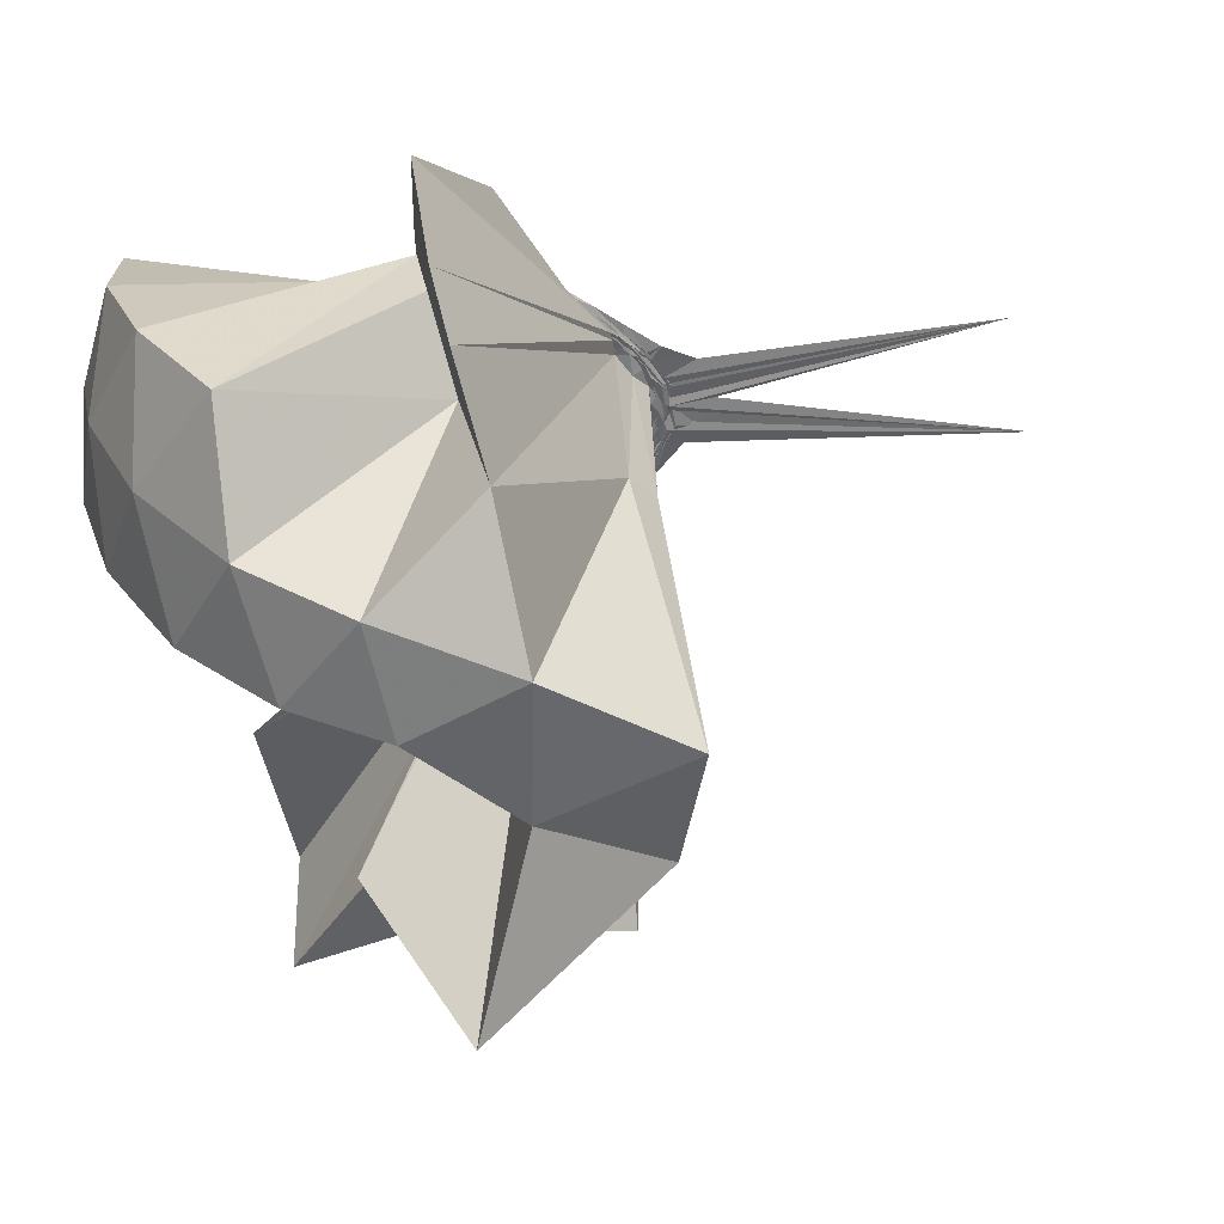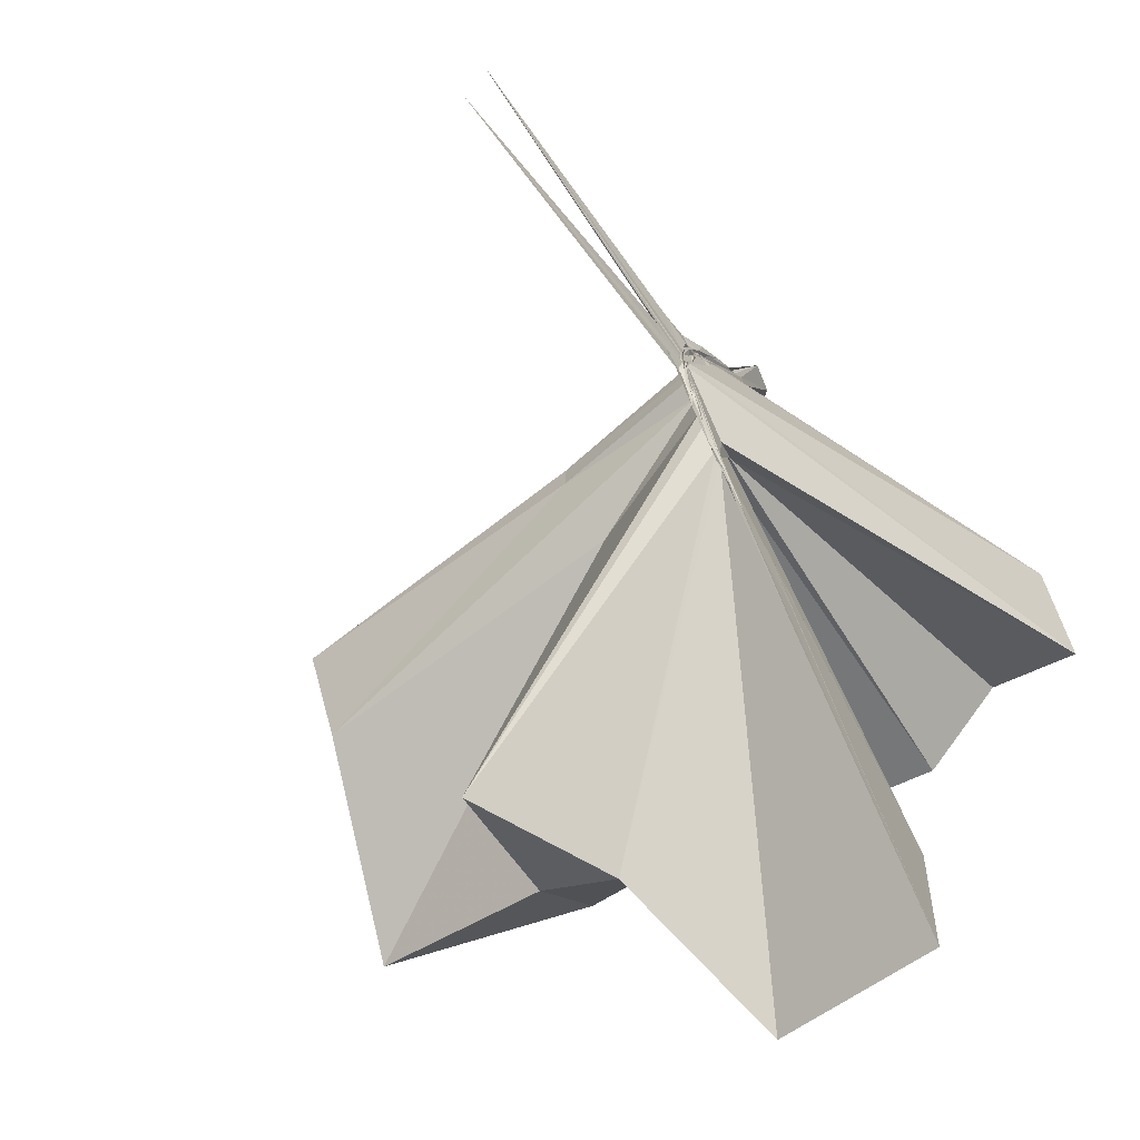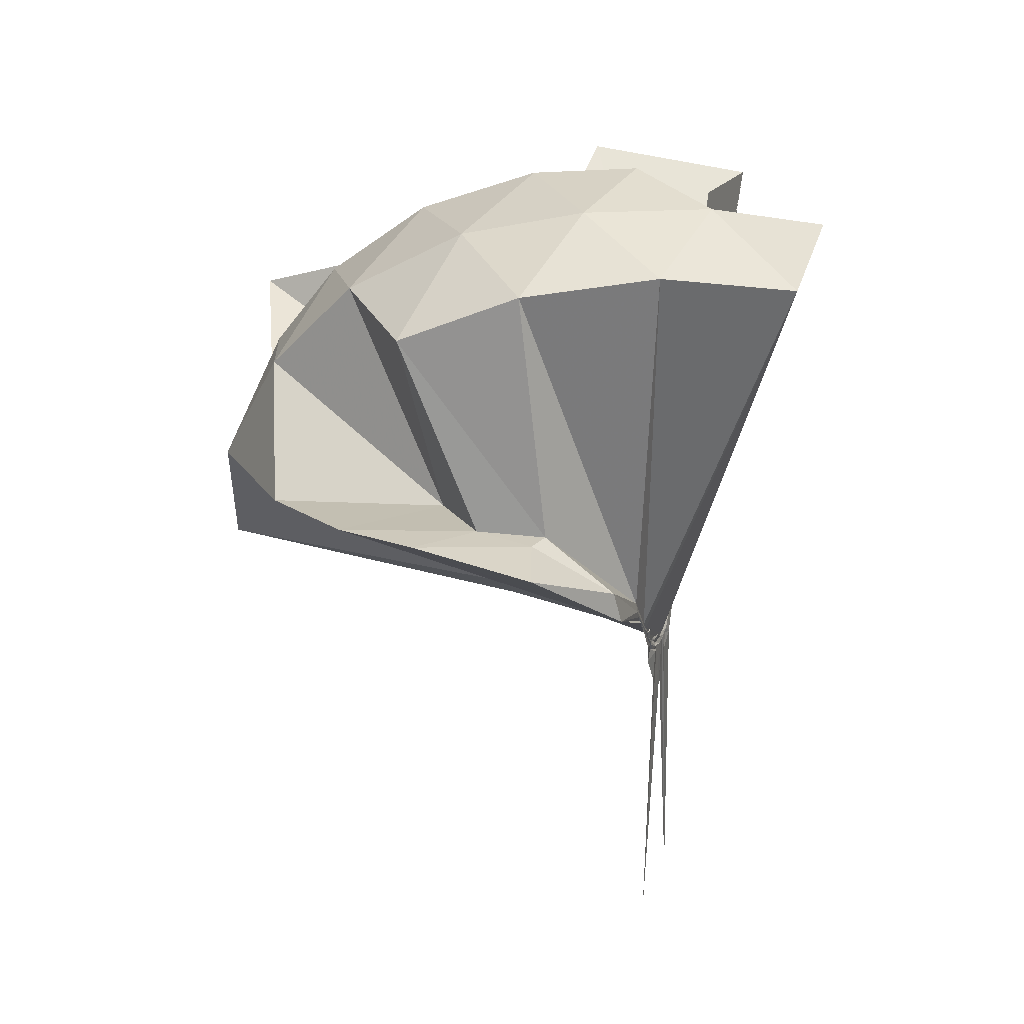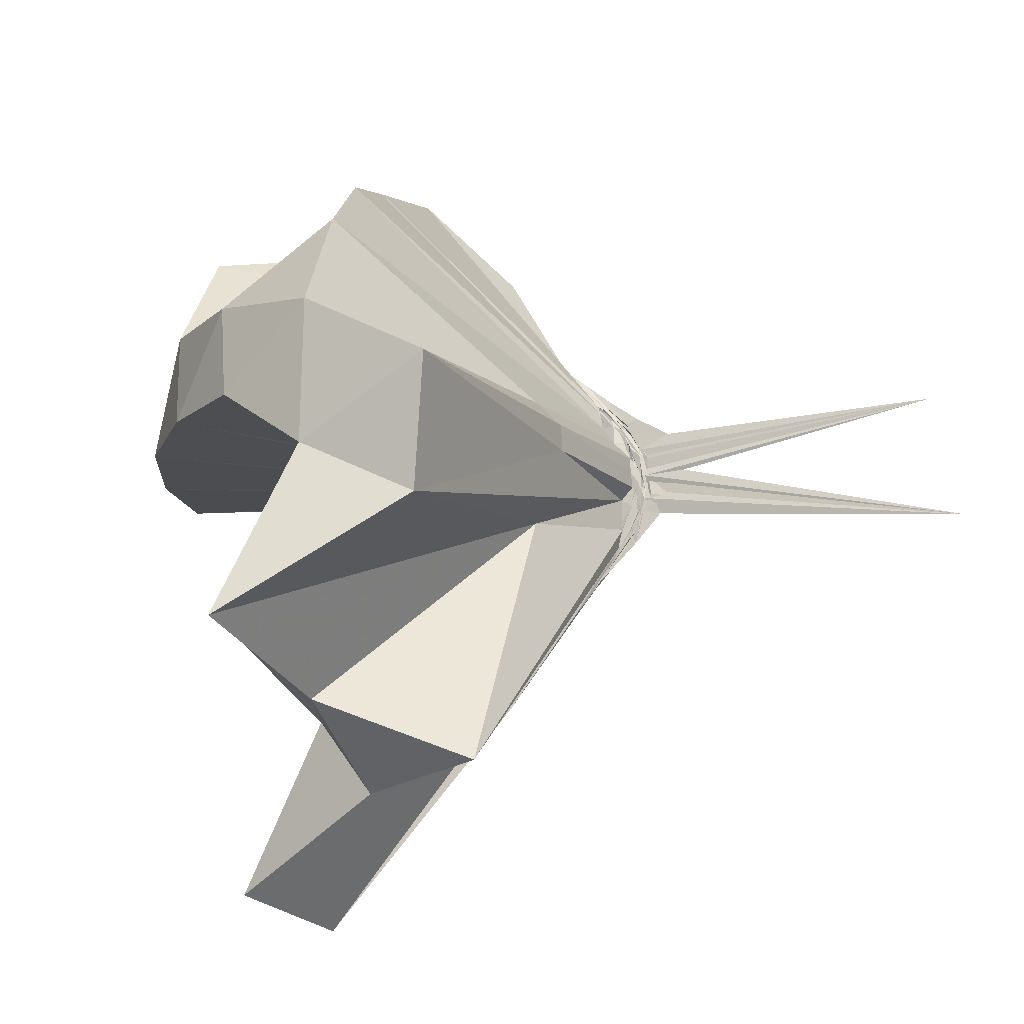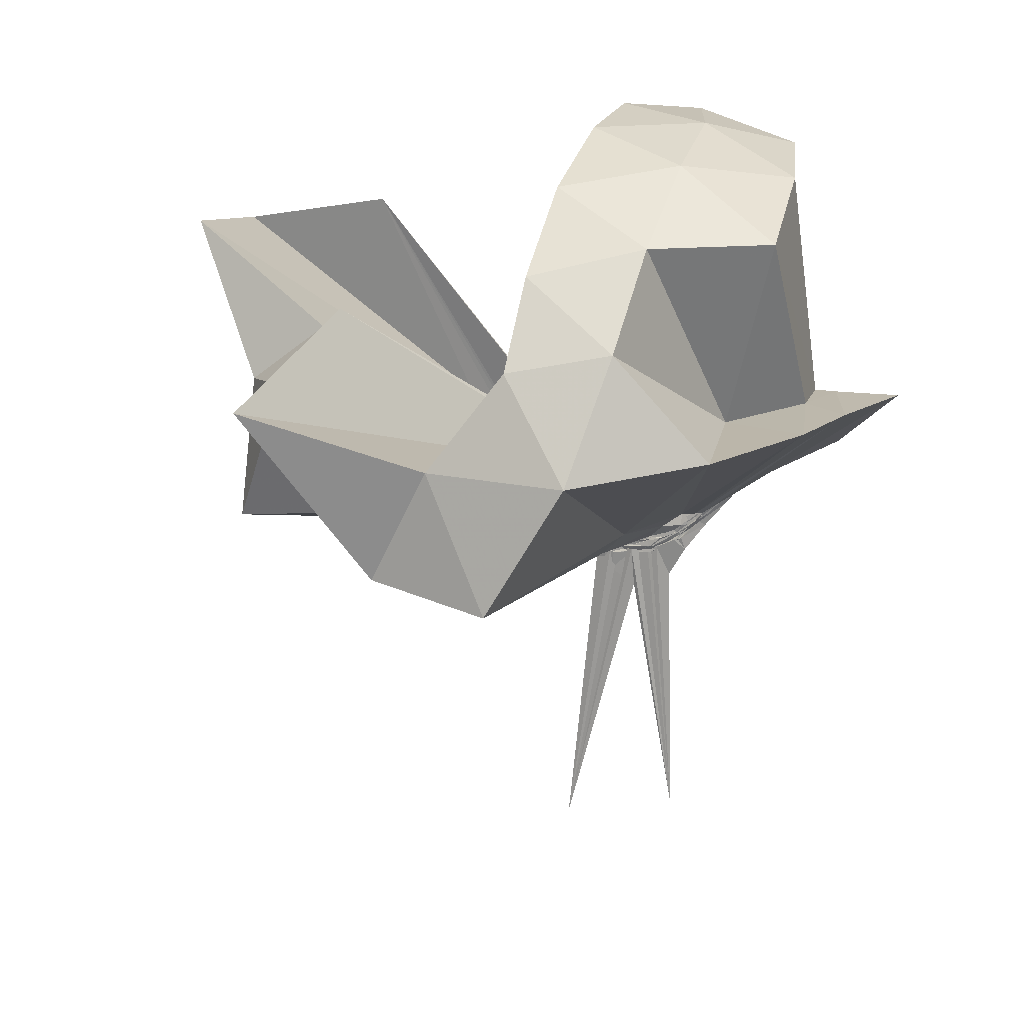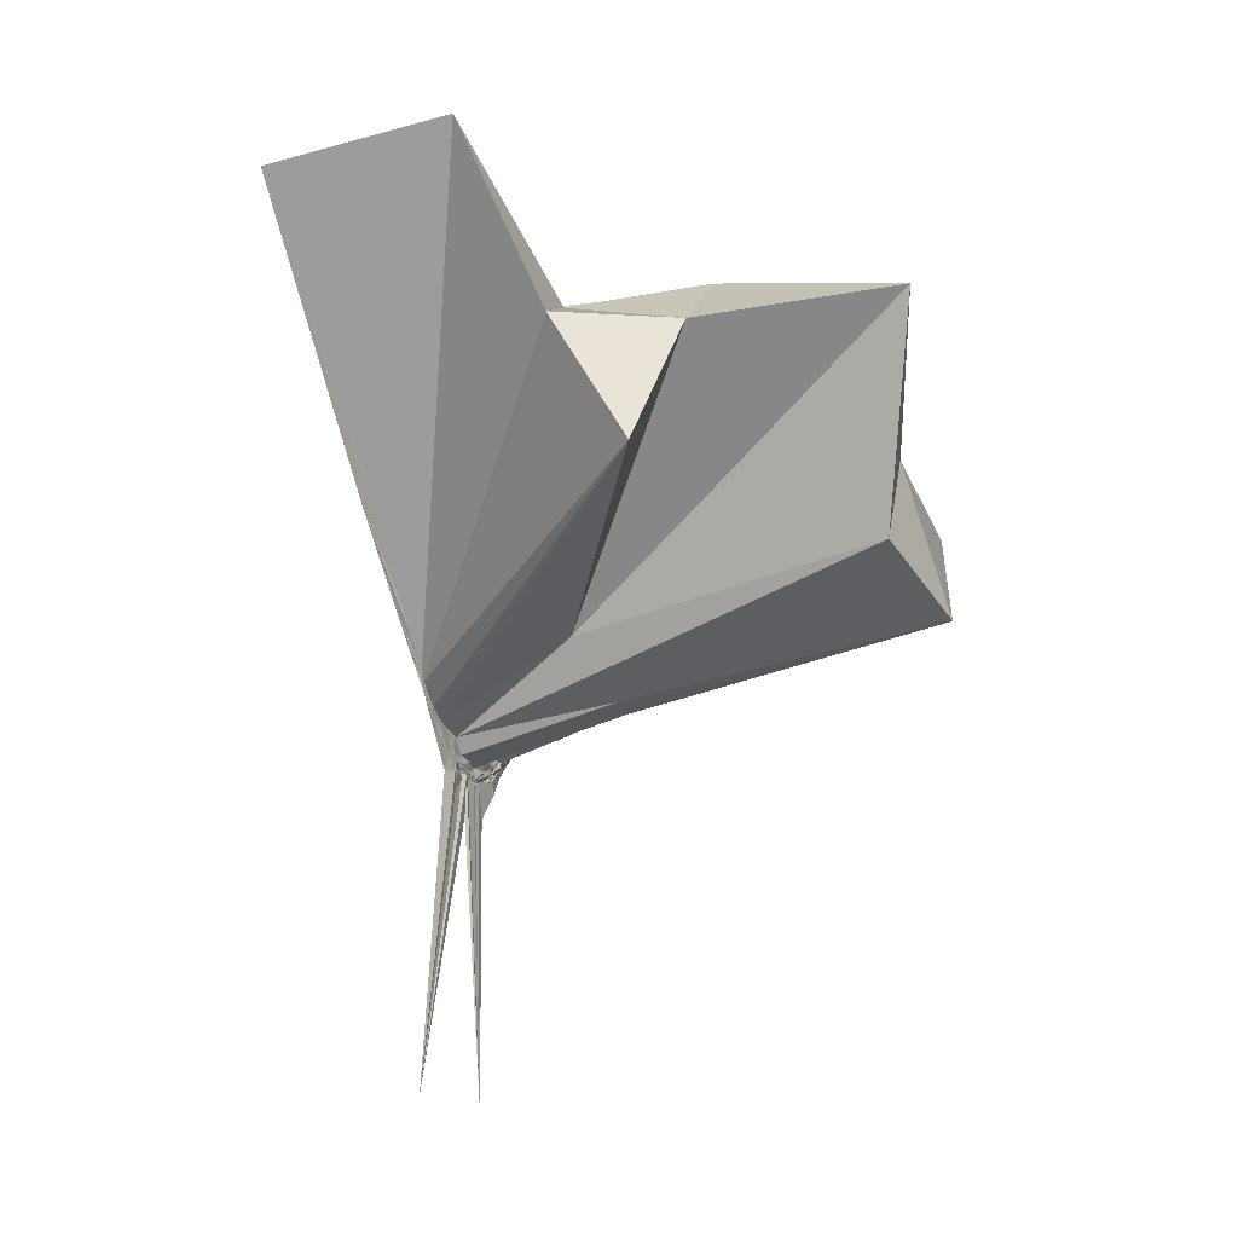
<metadata>
{"format":"obj","ext":"obj","renderer":"f3d","projection":"perspective","resolution":1024,"background":"white","views":[{"elev":37.8,"azim":78.5,"up":"+Y"},{"elev":-59.1,"azim":-146.0,"up":"+Y"},{"elev":27.3,"azim":-166.4,"up":"+Z"},{"elev":-15.6,"azim":109.8,"up":"+Y"},{"elev":17.1,"azim":110.7,"up":"+Z"},{"elev":-30.0,"azim":20.2,"up":"+Z"}]}
</metadata>
<code>
v -0.9102 -0.1022 1.093
v -0.9955 -0.09329 -0.08006
v -0.06549 -0.09718 0.6055
v -0.1324 0.1318 0.6503
v -0.563 0.2711 0.4062
v -0.6808 0.4332 0.4388
v -0.8117 0.4753 0.4406
v -0.9859 0.4492 0.3345
v -1.001 0.2427 0.1776
v -1 0.1373 0.07524
v -1 0.1204 0.06163
v -0.9972 0.003995 -0.03458
v -0.9981 -0.09507 -0.06084
v -0.9973 -0.1053 -0.06228
v -1.002 -0.3013 0.02565
v -1.003 -0.3233 0.04125
v -0.9959 -0.4585 0.1474
v -0.9992 -1.17 0.7314
v -0.6151 -1.124 0.7877
v -0.5289 -0.749 0.563
v -0.2717 -0.583 0.6723
v -0.8728 -0.1309 0.168
v 0.01567 0.07232 0.3788
v -0.1921 0.3393 0.409
v -0.3919 0.5003 0.4419
v -0.5706 0.5534 0.4481
v -0.8432 0.6205 0.4366
v -1.003 0.4433 0.2647
v -1.001 0.2185 0.1509
v -0.9985 0.1131 0.051
v -0.9984 0.08477 0.02637
v -1 -0.07854 -0.06254
v -0.9993 -0.101 -0.0645
v -0.9965 -0.2766 -0.001986
v -1.003 -0.3132 0.02421
v -1.002 -0.4383 0.1235
v -1.002 -0.6468 0.2694
v -0.9985 -0.3349 0.04745
v -0.4956 -0.927 0.4241
v -0.2747 -0.7489 0.4744
v 0.1506 -0.6505 0.5173
v 0.01464 -0.2526 0.3846
v -0.6384 0.0009523 0.07675
v -1.001 0.04049 0.02969
v -1.002 0.07499 0.03305
v -0.9956 0.09764 0.04035
v -1.003 0.1983 0.1237
v -0.9965 0.1909 0.1246
v -1.004 0.1072 0.03366
v -0.996 0.07977 0.01698
v -0.9974 0.04018 -0.01518
v -0.9976 -0.09519 -0.07014
v -0.9998 -0.1852 -0.0552
v -0.9976 -0.2654 -0.01519
v -0.9973 -0.3053 0.003659
v -1.004 -0.4188 0.09373
v -0.9977 -0.4295 0.103
v -1.003 -0.3148 0.02832
v -0.3408 -0.8931 0.1171
v -0.6901 -0.278 0.09702
v 0.01488 -0.3869 0.1195
v 0.06558 -0.09583 0.0809
v -0.989 -0.006003 -0.004015
v -0.9951 0.04036 -0.0001324
v -0.9998 0.06615 0.006797
v -0.997 0.07403 0.01163
v -1.004 0.1572 0.07213
v -1 0.08789 0.01422
v -1.003 0.06393 -0.007134
v -1 0.02343 -0.03698
v -0.995 -0.03495 -0.06465
v -0.9956 -0.1114 -0.07509
v -1.001 -0.2006 -0.05715
v -0.9958 -0.2571 -0.03218
v -0.9964 -0.3477 0.03566
v -1.003 -0.3702 0.05467
v -0.9968 -0.2865 -0.002349
v -0.9983 -0.2706 -0.008679
v -0.9999 -0.2243 -0.01941
v -0.9965 -0.1511 -0.01872
v -0.6451 -0.1204 0.01546
v -0.6459 -0.05795 0.01858
v -1.002 -0.000337 -0.03229
v -0.9979 0.02858 -0.02201
v -0.998 0.04052 -0.02359
v -1.001 0.05568 -0.01372
v -1.004 0.1037 0.006672
v -0.9942 0.04156 -0.03359
v -0.9997 0.008719 -0.05386
v -0.9986 -0.03879 -0.07349
v -0.9967 -0.09015 -0.07255
v -1.003 -0.1438 -0.07983
v -0.999 -0.1865 -0.07109
v -1.001 -0.2292 -0.05373
v -0.9996 -0.3177 0.00528
v -1.002 -0.2505 -0.03408
v -0.9972 -0.2328 -0.03863
v -1.004 -0.2023 -0.04524
v -0.9966 -0.1683 -0.04609
v -0.9985 -0.1197 -0.04604
v -0.9954 -0.08222 -0.043
v -1.002 -0.044 -0.03996
v -0.2082 -0.09846 0.7945
v -0.321 0.146 0.8524
v -0.4995 0.3936 0.8472
v -0.829 0.4205 0.4361
v -0.9973 0.2405 0.1974
v -0.9991 0.1449 0.09056
v -0.9987 0.114 0.06321
v -1.003 -0.07476 -0.0549
v -1.002 -0.1003 -0.0588
v -1.003 -0.1103 -0.06139
v -0.997 -0.3159 0.04757
v -0.969 -0.7792 0.8077
v -0.9892 -0.406 0.2229
v -0.927 -0.1606 0.1569
v -0.895 -0.1341 0.1756
v -0.423 -0.1016 0.9614
v -0.5767 0.1443 1.001
v -0.7573 0.3694 0.9591
v -1.039 0.2973 0.9995
v -1.31 0.1912 0.9567
v -1.325 -0.1038 0.9978
v -0.9889 -0.1952 0.0797
v -0.9749 -0.1748 0.1273
v -0.9632 -0.1804 0.1358
v -0.92 -0.1366 0.184
v -0.6795 -0.1019 1.064
v -0.8403 0.1247 1.065
v -1.101 0.03773 1.064
v -0.9711 -0.1464 0.1447
v -0.9463 -0.1399 0.1644
v -0.9945 -0.01858 -0.04255
v -1.003 0.0008951 -0.04998
v -0.9949 0.022 -0.04177
v -0.9955 0.05213 -0.06337
v -1.003 0.0004489 -0.06484
v -0.9973 -0.04553 -0.08383
v -1.001 -0.09472 -0.0862
v -0.9952 -0.142 -0.09436
v -0.9966 -0.1814 -0.07477
v -0.9999 -0.2601 -0.05327
v -0.9978 -0.1993 -0.06386
v -0.9978 -0.1761 -0.06546
v -0.998 -0.1456 -0.05946
v -0.9961 -0.1078 -0.0611
v -0.9992 -0.06529 -0.05782
v -0.9946 -0.04194 -0.06573
v -0.9979 -0.02566 -0.06657
v -1.002 0.008952 -0.138
v -0.9982 -0.04909 -0.08137
v -1.001 -0.09576 -0.08736
v -0.9991 -0.1492 -0.1414
v -1.003 -0.1911 -0.1147
v -0.9952 -0.1506 -0.07707
v -0.9965 -0.1332 -0.07077
v -0.9995 -0.08517 -0.07095
v -1.001 -0.07049 -0.08141
v -0.997 0.02641 -0.7833
v -1 -0.08667 -0.1765
v -1 -0.2637 -0.8542
v -1.003 -0.1126 -0.08152
f 3 23 4
f 4 23 24
f 4 24 5
f 5 24 25
f 5 25 6
f 6 25 26
f 6 26 7
f 7 26 27
f 7 27 8
f 8 27 28
f 8 28 9
f 9 28 29
f 9 29 10
f 10 29 30
f 10 30 11
f 11 30 31
f 11 31 12
f 12 31 32
f 12 32 13
f 13 32 33
f 13 33 14
f 14 33 34
f 14 34 15
f 15 34 35
f 15 35 16
f 16 35 36
f 16 36 17
f 17 36 37
f 17 37 18
f 18 37 38
f 18 38 19
f 19 38 39
f 19 39 20
f 20 39 40
f 20 40 21
f 21 40 41
f 21 41 22
f 22 41 42
f 22 42 3
f 3 42 23
f 23 43 24
f 24 43 44
f 24 44 25
f 25 44 45
f 25 45 26
f 26 45 46
f 26 46 27
f 27 46 47
f 27 47 28
f 28 47 48
f 28 48 29
f 29 48 49
f 29 49 30
f 30 49 50
f 30 50 31
f 31 50 51
f 31 51 32
f 32 51 52
f 32 52 33
f 33 52 53
f 33 53 34
f 34 53 54
f 34 54 35
f 35 54 55
f 35 55 36
f 36 55 56
f 36 56 37
f 37 56 57
f 37 57 38
f 38 57 58
f 38 58 39
f 39 58 59
f 39 59 40
f 40 59 60
f 40 60 41
f 41 60 61
f 41 61 42
f 42 61 62
f 42 62 23
f 23 62 43
f 43 63 44
f 44 63 64
f 44 64 45
f 45 64 65
f 45 65 46
f 46 65 66
f 46 66 47
f 47 66 67
f 47 67 48
f 48 67 68
f 48 68 49
f 49 68 69
f 49 69 50
f 50 69 70
f 50 70 51
f 51 70 71
f 51 71 52
f 52 71 72
f 52 72 53
f 53 72 73
f 53 73 54
f 54 73 74
f 54 74 55
f 55 74 75
f 55 75 56
f 56 75 76
f 56 76 57
f 57 76 77
f 57 77 58
f 58 77 78
f 58 78 59
f 59 78 79
f 59 79 60
f 60 79 80
f 60 80 61
f 61 80 81
f 61 81 62
f 62 81 82
f 62 82 43
f 43 82 63
f 63 83 64
f 64 83 84
f 64 84 65
f 65 84 85
f 65 85 66
f 66 85 86
f 66 86 67
f 67 86 87
f 67 87 68
f 68 87 88
f 68 88 69
f 69 88 89
f 69 89 70
f 70 89 90
f 70 90 71
f 71 90 91
f 71 91 72
f 72 91 92
f 72 92 73
f 73 92 93
f 73 93 74
f 74 93 94
f 74 94 75
f 75 94 95
f 75 95 76
f 76 95 96
f 76 96 77
f 77 96 97
f 77 97 78
f 78 97 98
f 78 98 79
f 79 98 99
f 79 99 80
f 80 99 100
f 80 100 81
f 81 100 101
f 81 101 82
f 82 101 102
f 82 102 63
f 63 102 83
f 103 104 118
f 104 119 118
f 104 105 119
f 105 120 119
f 105 106 120
f 106 107 120
f 107 121 120
f 107 108 121
f 108 122 121
f 108 109 122
f 109 110 122
f 110 123 122
f 110 111 123
f 111 124 123
f 111 112 124
f 112 113 124
f 113 125 124
f 113 114 125
f 114 126 125
f 114 115 126
f 115 116 126
f 116 127 126
f 116 117 127
f 117 118 127
f 117 103 118
f 118 119 128
f 119 129 128
f 119 120 129
f 120 121 129
f 121 130 129
f 121 122 130
f 122 123 130
f 123 131 130
f 123 124 131
f 124 125 131
f 125 132 131
f 125 126 132
f 126 127 132
f 127 128 132
f 127 118 128
f 133 148 134
f 134 148 149
f 134 149 135
f 135 149 150
f 135 150 136
f 136 150 137
f 137 150 151
f 137 151 138
f 138 151 152
f 138 152 139
f 139 152 140
f 140 152 153
f 140 153 141
f 141 153 154
f 141 154 142
f 142 154 143
f 143 154 155
f 143 155 144
f 144 155 156
f 144 156 145
f 145 156 146
f 146 156 157
f 146 157 147
f 147 157 148
f 147 148 133
f 148 158 149
f 149 158 159
f 149 159 150
f 150 159 151
f 151 159 160
f 151 160 152
f 152 160 153
f 153 160 161
f 153 161 154
f 154 161 155
f 155 161 162
f 155 162 156
f 156 162 157
f 157 162 158
f 157 158 148
f 3 4 103
f 103 4 104
f 4 5 104
f 104 5 105
f 5 6 105
f 105 6 106
f 6 7 106
f 7 8 106
f 106 8 107
f 8 9 107
f 107 9 108
f 9 10 108
f 108 10 109
f 10 11 109
f 11 12 109
f 109 12 110
f 12 13 110
f 110 13 111
f 13 14 111
f 111 14 112
f 14 15 112
f 15 16 112
f 112 16 113
f 16 17 113
f 113 17 114
f 17 18 114
f 114 18 115
f 18 19 115
f 19 20 115
f 115 20 116
f 20 21 116
f 116 21 117
f 21 22 117
f 117 22 103
f 22 3 103
f 83 133 84
f 84 133 134
f 84 134 85
f 85 134 135
f 85 135 86
f 86 135 136
f 86 136 87
f 87 136 88
f 88 136 137
f 88 137 89
f 89 137 138
f 89 138 90
f 90 138 139
f 90 139 91
f 91 139 92
f 92 139 140
f 92 140 93
f 93 140 141
f 93 141 94
f 94 141 142
f 94 142 95
f 95 142 96
f 96 142 143
f 96 143 97
f 97 143 144
f 97 144 98
f 98 144 145
f 98 145 99
f 99 145 100
f 100 145 146
f 100 146 101
f 101 146 147
f 101 147 102
f 102 147 133
f 102 133 83
f 128 129 1
f 129 130 1
f 130 131 1
f 131 132 1
f 132 128 1
f 159 158 2
f 160 159 2
f 161 160 2
f 162 161 2
f 158 162 2

</code>
